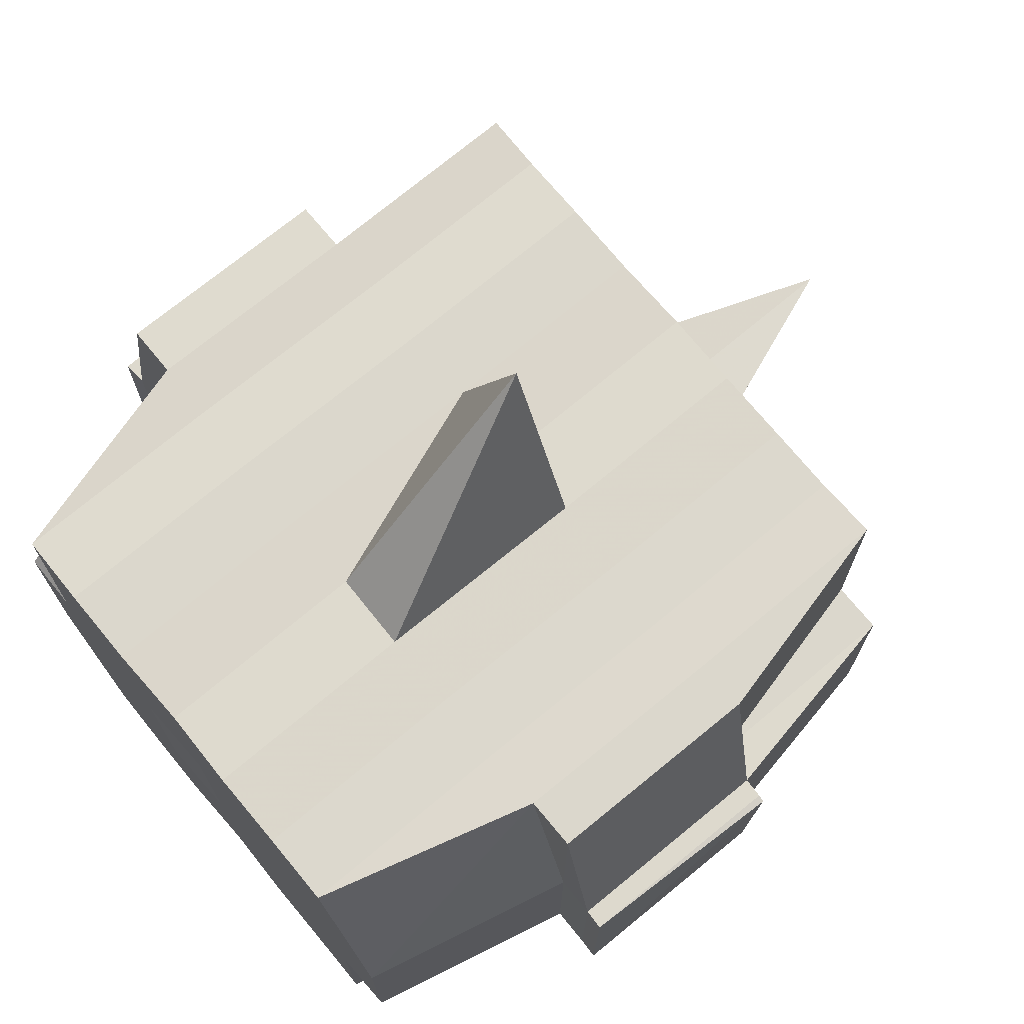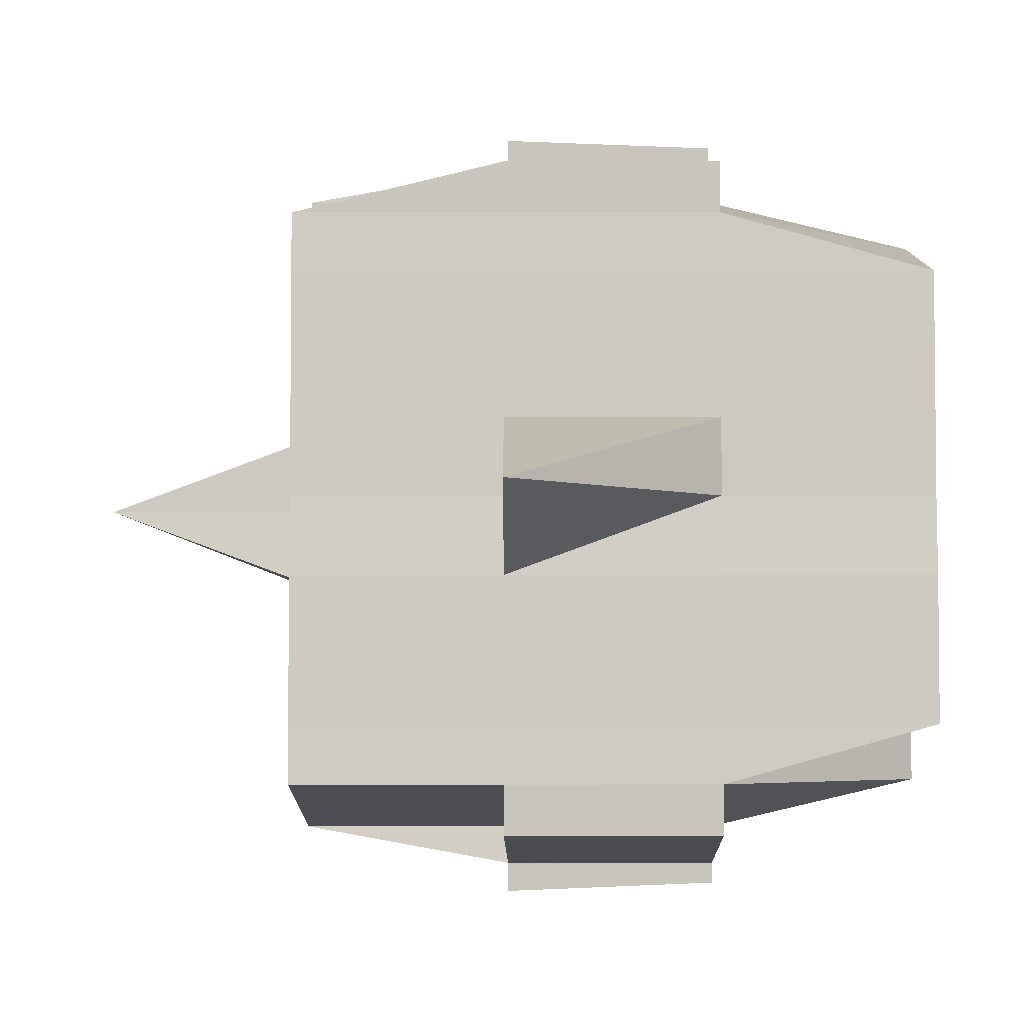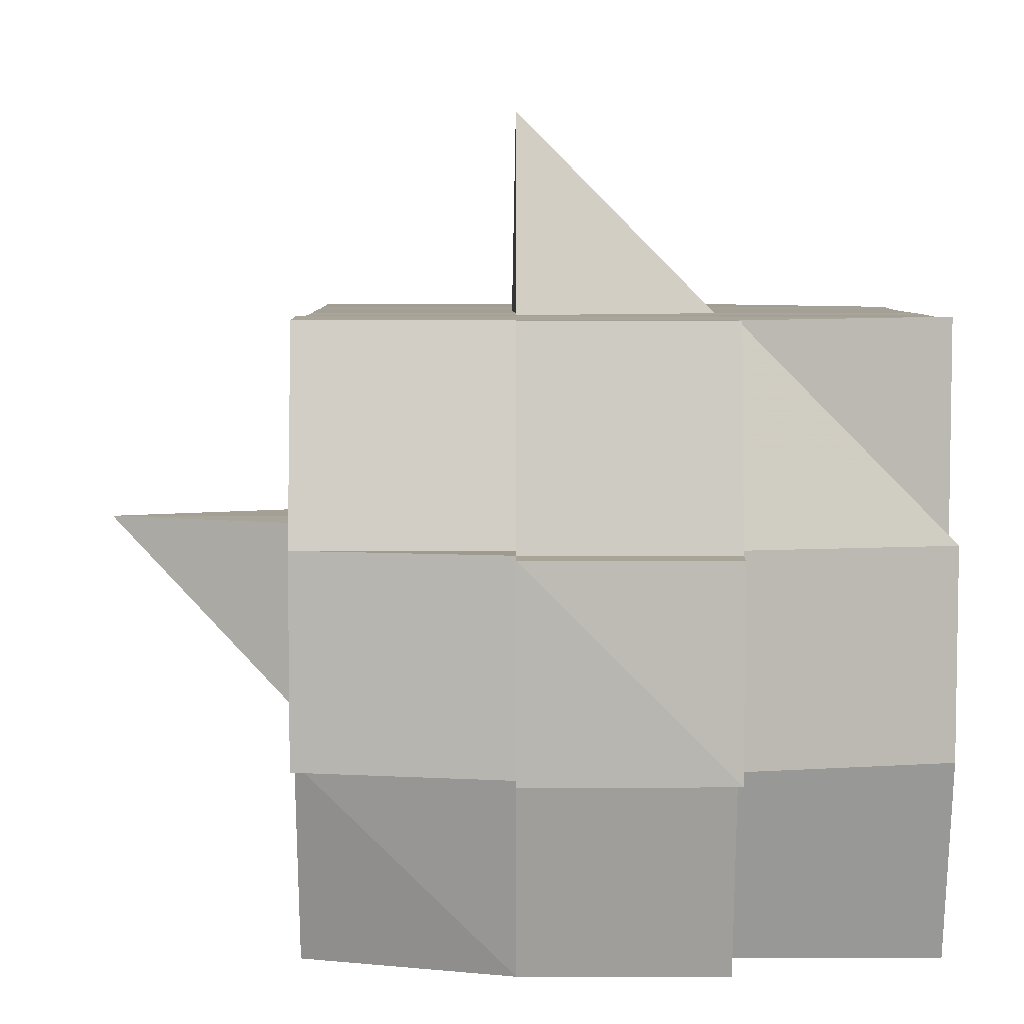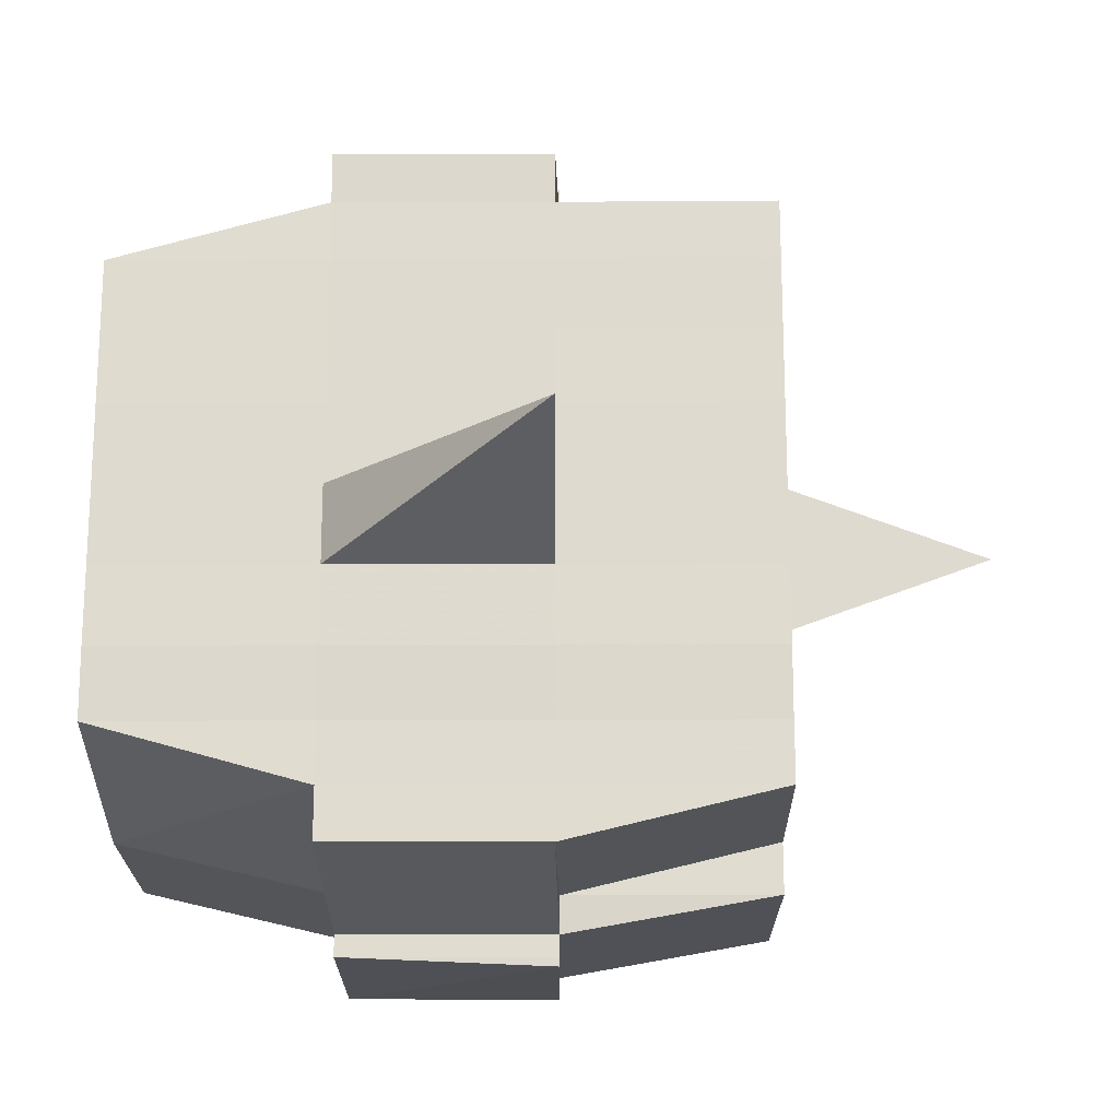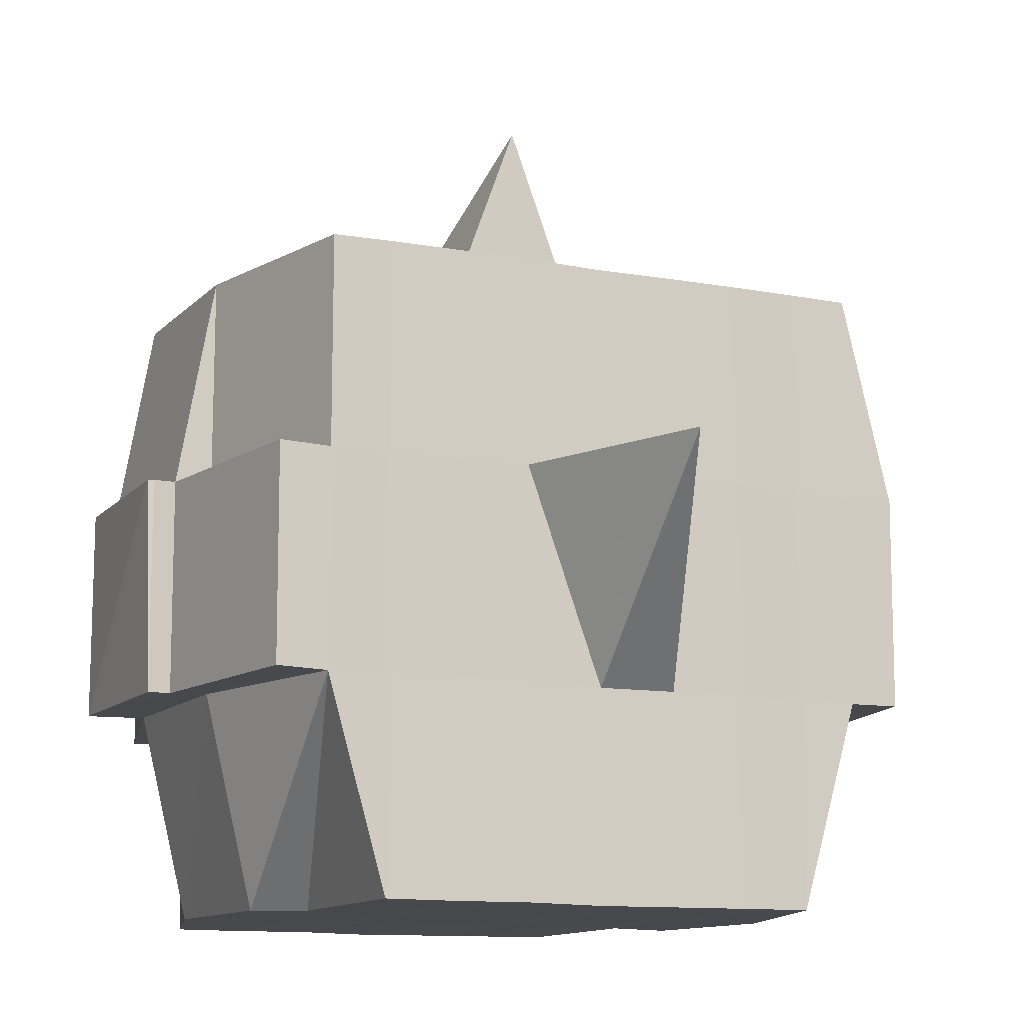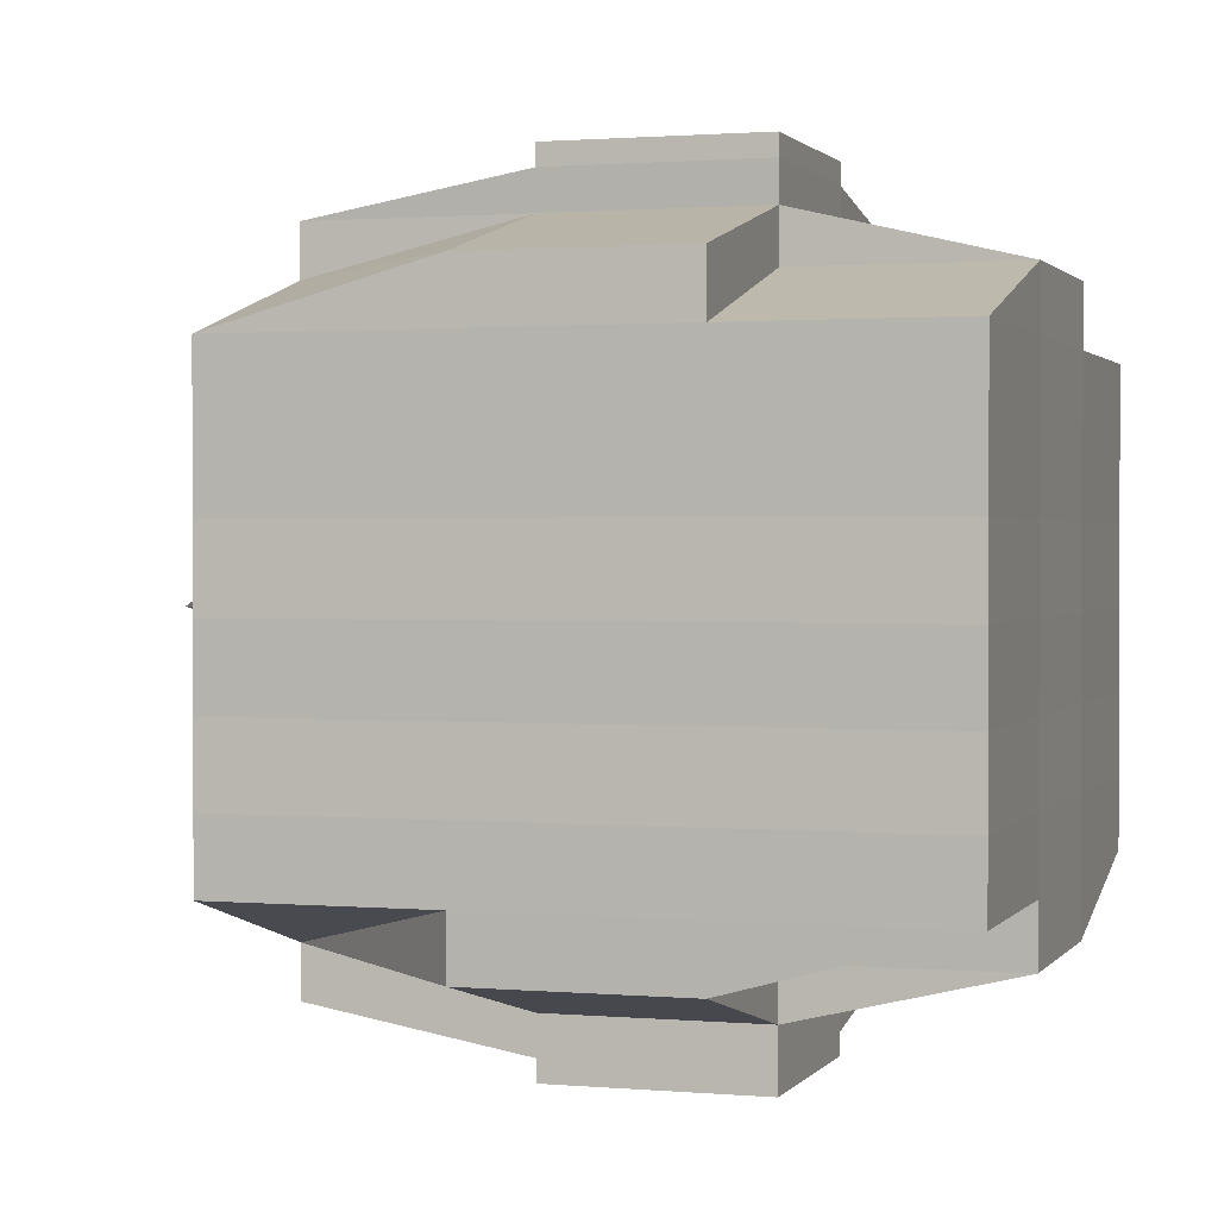
<metadata>
{"format":"obj","ext":"obj","renderer":"f3d","projection":"perspective","resolution":1024,"background":"white","views":[{"elev":72.5,"azim":140.3,"up":"+Y"},{"elev":-4.3,"azim":-89.5,"up":"+Z"},{"elev":6.0,"azim":-0.4,"up":"+Y"},{"elev":-19.3,"azim":-179.5,"up":"+Z"},{"elev":-11.9,"azim":-114.3,"up":"+Y"},{"elev":1.2,"azim":17.7,"up":"+Z"}]}
</metadata>
<code>
o 1358
v 2236 1853 10.12
v 2236 1853 10.12
v 2236 1853 10.12
v 2236 1853 10.12
v 2236 1853 10.12
v 2236 1853 10.12
v 2236 1853 10.12
v 2236 1853 10.12
v 2236 1853 10.12
v 2236 1853 10.12
v 2236 1853 10.12
v 2236 1853 10.12
v 2236 1853 10.12
v 2236 1853 10.12
v 2236 1853 10.12
v 2236 1853 10.12
v 2236 1853 10.12
v 2236 1853 10.12
v 2236 1853 10.12
v 2236 1853 10.12
v 2236 1853 10.12
v 2236 1853 10.12
v 2236 1853 10.12
v 2236 1853 10.12
v 2236 1853 10.13
v 2236 1853 10.12
v 2236 1853 10.12
v 2236 1853 10.12
v 2236 1853 10.12
v 2236 1853 10.12
v 2236 1853 10.13
v 2236 1853 10.13
v 2236 1853 10.13
v 2236 1853 10.14
v 2236 1853 10.13
v 2236 1853 10.14
v 2236 1853 10.14
v 2236 1853 10.13
v 2236 1853 10.13
v 2236 1853 10.14
v 2236 1853 10.14
v 2236 1853 10.14
v 2236 1853 10.14
v 2236 1853 10.13
v 2236 1853 10.14
v 2236 1853 10.14
v 2236 1853 10.13
v 2236 1853 10.13
v 2236 1853 10.13
v 2236 1853 10.12
v 2236 1853 10.13
v 2236 1853 10.13
v 2236 1853 10.13
v 2236 1853 10.14
v 2236 1853 10.14
v 2236 1853 10.14
v 2236 1853 10.14
v 2236 1853 10.14
v 2236 1853 10.13
v 2236 1853 10.14
v 2236 1853 10.14
v 2236 1853 10.14
v 2236 1853 10.14
v 2236 1853 10.14
v 2236 1853 10.14
v 2236 1853 10.15
v 2236 1853 10.14
v 2236 1853 10.15
v 2236 1853 10.15
v 2236 1853 10.14
v 2236 1853 10.14
v 2236 1853 10.15
v 2236 1853 10.14
v 2236 1853 10.15
v 2236 1853 10.15
v 2236 1853 10.14
v 2236 1853 10.15
v 2236 1853 10.15
v 2236 1853 10.15
v 2236 1853 10.15
v 2236 1853 10.15
v 2236 1853 10.15
v 2236 1853 10.15
v 2236 1853 10.15
v 2236 1853 10.15
v 2236 1853 10.15
v 2236 1853 10.15
v 2236 1853 10.15
v 2236 1853 10.15
v 2236 1853 10.15
v 2236 1853 10.15
v 2236 1853 10.15
v 2236 1853 10.15
v 2236 1853 10.15
v 2236 1853 10.15
v 2236 1853 10.15
v 2236 1853 10.15
v 2236 1853 10.15
v 2236 1853 10.15
v 2236 1853 10.15
v 2236 1853 10.15
v 2236 1853 10.15
v 2236 1853 10.15
v 2236 1853 10.15
v 2236 1853 10.15
v 2236 1853 10.15
v 2236 1853 10.15
v 2236 1853 10.15
v 2236 1853 10.15
v 2236 1853 10.15
v 2236 1853 10.15
v 2236 1853 10.15
v 2236 1853 10.15
v 2236 1853 10.15
v 2236 1853 10.15
v 2236 1853 10.15
v 2236 1853 10.15
v 2236 1853 10.15
v 2236 1853 10.15
v 2236 1853 10.15
v 2236 1853 10.15
v 2236 1853 10.15
v 2236 1853 10.15
v 2236 1853 10.15
v 2236 1853 10.15
v 2236 1853 10.14
v 2236 1853 10.15
v 2236 1853 10.15
v 2236 1853 10.14
v 2236 1853 10.14
v 2236 1853 10.14
v 2236 1853 10.14
v 2236 1853 10.15
v 2236 1853 10.14
v 2236 1853 10.14
v 2236 1853 10.14
v 2236 1853 10.14
v 2236 1853 10.14
v 2236 1853 10.14
v 2236 1853 10.14
v 2236 1853 10.13
v 2236 1853 10.14
v 2236 1853 10.14
v 2236 1853 10.14
v 2236 1853 10.13
v 2236 1853 10.13
v 2236 1853 10.13
v 2236 1853 10.13
v 2236 1853 10.13
v 2236 1853 10.13
v 2236 1853 10.12
v 2236 1853 10.13
v 2236 1853 10.12
v 2236 1853 10.12
v 2236 1853 10.12
v 2236 1853 10.12
v 2236 1853 10.12
v 2236 1853 10.12
v 2236 1853 10.12
v 2236 1853 10.12
v 2236 1853 10.12
v 2236 1853 10.12
v 2236 1853 10.12
v 2236 1853 10.13
v 2236 1853 10.12
v 2236 1853 10.13
v 2236 1853 10.12
v 2236 1853 10.12
v 2236 1853 10.12
v 2236 1853 10.12
v 2236 1853 10.12
v 2236 1853 10.12
v 2236 1853 10.12
v 2236 1853 10.12
v 2236 1853 10.12
v 2236 1853 10.12
v 2236 1853 10.12
v 2236 1853 10.12
v 2236 1853 10.12
v 2236 1853 10.12
v 2236 1853 10.12
v 2236 1853 10.12
v 2236 1853 10.12
v 2236 1853 10.12
v 2236 1853 10.12
v 2236 1853 10.12
v 2236 1853 10.12
v 2236 1853 10.12
v 2236 1853 10.12
v 2236 1853 10.12
v 2236 1853 10.12
v 2236 1853 10.12
v 2236 1853 10.12
v 2236 1853 10.12
v 2236 1853 10.12
v 2236 1853 10.12
v 2236 1853 10.12
v 2236 1853 10.12
v 2236 1853 10.12
v 2236 1853 10.12
v 2236 1853 10.12
v 2236 1853 10.12
v 2236 1853 10.12
v 2236 1853 10.12
v 2236 1853 10.12
v 2236 1853 10.12
v 2236 1853 10.12
v 2236 1853 10.13
v 2236 1853 10.13
v 2236 1853 10.13
v 2236 1853 10.13
v 2236 1853 10.12
v 2236 1853 10.13
v 2236 1853 10.13
v 2236 1853 10.14
v 2236 1853 10.13
v 2236 1853 10.13
v 2236 1853 10.13
v 2236 1853 10.14
v 2236 1853 10.14
v 2236 1853 10.14
v 2236 1853 10.14
v 2236 1853 10.13
v 2236 1853 10.14
v 2236 1853 10.14
v 2236 1853 10.14
v 2236 1853 10.14
v 2236 1853 10.14
v 2236 1853 10.14
v 2236 1853 10.15
v 2236 1853 10.14
v 2236 1853 10.14
v 2236 1853 10.14
v 2236 1853 10.15
v 2236 1853 10.15
v 2236 1853 10.15
v 2236 1853 10.15
v 2236 1853 10.14
v 2236 1853 10.15
v 2236 1853 10.15
v 2236 1853 10.15
v 2236 1853 10.15
v 2236 1853 10.15
v 2236 1853 10.15
v 2236 1853 10.15
v 2236 1853 10.15
v 2236 1853 10.15
v 2236 1853 10.15
v 2236 1853 10.15
v 2236 1853 10.15
v 2236 1853 10.15
v 2236 1853 10.15
v 2236 1853 10.15
v 2236 1853 10.15
v 2236 1853 10.14
v 2236 1853 10.15
v 2236 1853 10.15
v 2236 1853 10.15
v 2236 1853 10.15
v 2236 1853 10.15
v 2236 1853 10.15
v 2236 1853 10.15
v 2236 1853 10.15
v 2236 1853 10.15
v 2236 1853 10.15
v 2236 1853 10.15
v 2236 1853 10.15
v 2236 1853 10.15
v 2236 1853 10.15
v 2236 1853 10.15
v 2236 1853 10.14
v 2236 1853 10.14
v 2236 1853 10.14
v 2236 1853 10.14
v 2236 1853 10.14
v 2236 1853 10.14
v 2236 1853 10.13
v 2236 1853 10.14
v 2236 1853 10.14
v 2236 1853 10.15
v 2236 1853 10.14
v 2236 1853 10.14
v 2236 1853 10.14
v 2236 1853 10.14
v 2236 1853 10.13
v 2236 1853 10.14
v 2236 1853 10.14
v 2236 1853 10.13
v 2236 1853 10.13
v 2236 1853 10.13
v 2236 1853 10.13
v 2236 1853 10.13
v 2236 1853 10.12
v 2236 1853 10.13
v 2236 1853 10.13
v 2236 1853 10.12
v 2236 1853 10.12
v 2236 1853 10.12
v 2236 1853 10.12
v 2236 1853 10.12
v 2236 1853 10.12
v 2236 1853 10.12
v 2236 1853 10.12
v 2236 1853 10.12
v 2236 1853 10.12
v 2236 1853 10.12
v 2236 1853 10.12
v 2236 1853 10.12
v 2236 1853 10.12
v 2236 1853 10.12
v 2236 1853 10.12
v 2236 1853 10.12
v 2236 1853 10.12
v 2236 1853 10.12
v 2236 1853 10.12
v 2236 1853 10.12
v 2236 1853 10.12
v 2236 1853 10.12
v 2236 1853 10.12
v 2236 1853 10.14
v 2236 1853 10.14
v 2236 1853 10.13
v 2236 1853 10.14
v 2236 1853 10.14
v 2236 1853 10.14
v 2236 1853 10.14
v 2236 1853 10.13
v 2236 1853 10.14
v 2236 1853 10.14
v 2236 1853 10.15
v 2236 1853 10.15
v 2236 1853 10.15
v 2236 1853 10.15
v 2236 1853 10.15
v 2236 1853 10.15
v 2236 1853 10.15
v 2236 1853 10.15
v 2236 1853 10.15
v 2236 1853 10.15
v 2236 1853 10.15
f 1 2 3
f 4 5 3
f 6 7 1
f 8 9 5
f 10 11 9
f 12 13 8
f 13 14 15
f 16 12 17
f 10 18 19
f 18 20 11
f 21 18 22
f 23 24 18
f 24 25 26
f 27 26 18
f 18 26 28
f 26 29 28
f 29 30 28
f 26 31 29
f 25 32 31
f 33 31 26
f 32 34 35
f 34 36 37
f 38 35 31
f 39 40 38
f 40 41 42
f 42 43 44
f 45 46 43
f 31 35 47
f 31 47 29
f 29 47 30
f 35 48 47
f 47 49 50
f 48 51 49
f 47 48 52
f 53 54 48
f 54 55 56
f 56 57 51
f 58 56 48
f 48 56 59
f 60 61 57
f 56 60 62
f 63 60 56
f 36 64 63
f 63 65 60
f 64 66 65
f 67 65 63
f 66 68 69
f 65 70 60
f 60 70 71
f 65 69 70
f 72 69 65
f 70 73 61
f 69 74 70
f 74 75 73
f 70 74 76
f 74 77 75
f 69 78 74
f 79 78 69
f 78 80 74
f 79 81 82
f 83 84 77
f 85 86 81
f 87 86 88
f 89 88 90
f 91 92 84
f 93 94 92
f 95 96 91
f 97 98 94
f 96 98 99
f 100 99 101
f 102 95 103
f 104 97 105
f 106 104 107
f 108 106 80
f 105 109 110
f 111 112 109
f 113 111 114
f 115 113 116
f 116 105 117
f 116 110 118
f 119 116 120
f 80 116 121
f 121 116 122
f 80 121 123
f 121 122 124
f 123 121 124
f 124 118 125
f 124 125 126
f 127 128 123
f 123 124 129
f 129 126 130
f 129 124 131
f 132 123 129
f 133 123 132
f 134 127 132
f 132 129 135
f 135 130 136
f 135 129 137
f 138 132 135
f 76 132 138
f 139 134 138
f 138 135 140
f 140 136 141
f 140 135 142
f 143 138 140
f 71 138 143
f 144 139 143
f 143 140 145
f 145 141 146
f 145 140 147
f 148 143 145
f 62 143 148
f 149 144 148
f 148 145 150
f 150 146 151
f 150 145 152
f 153 151 154
f 155 154 156
f 157 158 156
f 159 160 158
f 161 162 155
f 163 150 162
f 164 150 163
f 164 148 150
f 59 148 164
f 165 164 163
f 52 164 165
f 166 149 164
f 167 166 165
f 165 168 169
f 170 169 171
f 170 165 172
f 30 165 170
f 28 30 170
f 28 170 173
f 173 171 174
f 173 170 175
f 176 174 177
f 176 173 178
f 179 173 180
f 181 182 173
f 178 183 184
f 185 186 176
f 187 185 188
f 189 190 183
f 189 191 190
f 192 193 189
f 7 192 194
f 175 189 194
f 194 195 2
f 196 197 195
f 198 199 197
f 200 198 189
f 201 200 189
f 201 202 200
f 200 203 198
f 202 203 200
f 204 202 205
f 203 206 191
f 207 208 202
f 202 209 203
f 152 209 202
f 208 210 209
f 209 211 203
f 203 211 212
f 211 213 206
f 209 214 211
f 147 214 209
f 210 215 214
f 214 216 211
f 216 217 213
f 211 216 218
f 214 219 216
f 142 219 214
f 215 220 219
f 219 221 216
f 221 222 217
f 216 221 223
f 219 224 221
f 137 224 219
f 220 225 224
f 224 226 221
f 226 227 222
f 221 226 228
f 224 229 226
f 225 230 229
f 131 229 224
f 229 231 226
f 231 232 227
f 226 231 233
f 229 234 231
f 235 234 229
f 234 236 231
f 236 237 232
f 231 236 238
f 235 239 240
f 241 242 239
f 243 242 244
f 245 244 246
f 247 248 236
f 248 249 250
f 251 250 236
f 236 250 252
f 250 253 252
f 252 253 254
f 252 254 255
f 250 256 253
f 117 256 250
f 249 257 256
f 257 258 259
f 114 259 256
f 258 260 261
f 256 261 262
f 256 262 263
f 259 101 264
f 265 264 266
f 265 266 267
f 268 103 265
f 269 102 265
f 270 267 271
f 270 265 72
f 253 265 270
f 254 253 270
f 254 270 272
f 272 270 67
f 272 271 273
f 255 254 272
f 255 272 274
f 274 272 45
f 274 273 275
f 276 275 277
f 278 255 274
f 238 255 278
f 279 280 255
f 281 279 278
f 278 282 283
f 284 283 285
f 233 278 284
f 284 278 286
f 287 281 284
f 228 284 288
f 289 287 288
f 288 284 290
f 290 277 291
f 288 290 292
f 292 290 33
f 292 291 293
f 294 288 292
f 223 288 294
f 295 289 294
f 294 292 296
f 296 292 27
f 296 293 297
f 298 297 299
f 300 299 301
f 302 303 301
f 304 305 303
f 306 307 300
f 308 296 307
f 309 296 308
f 198 309 308
f 309 294 296
f 218 294 309
f 310 309 311
f 312 295 309
f 313 314 315
f 314 316 317
f 313 318 319
f 320 321 322
f 323 324 321
f 325 326 327
f 328 329 326
f 330 331 332
f 333 334 335
f 336 337 338
f 338 339 340

</code>
